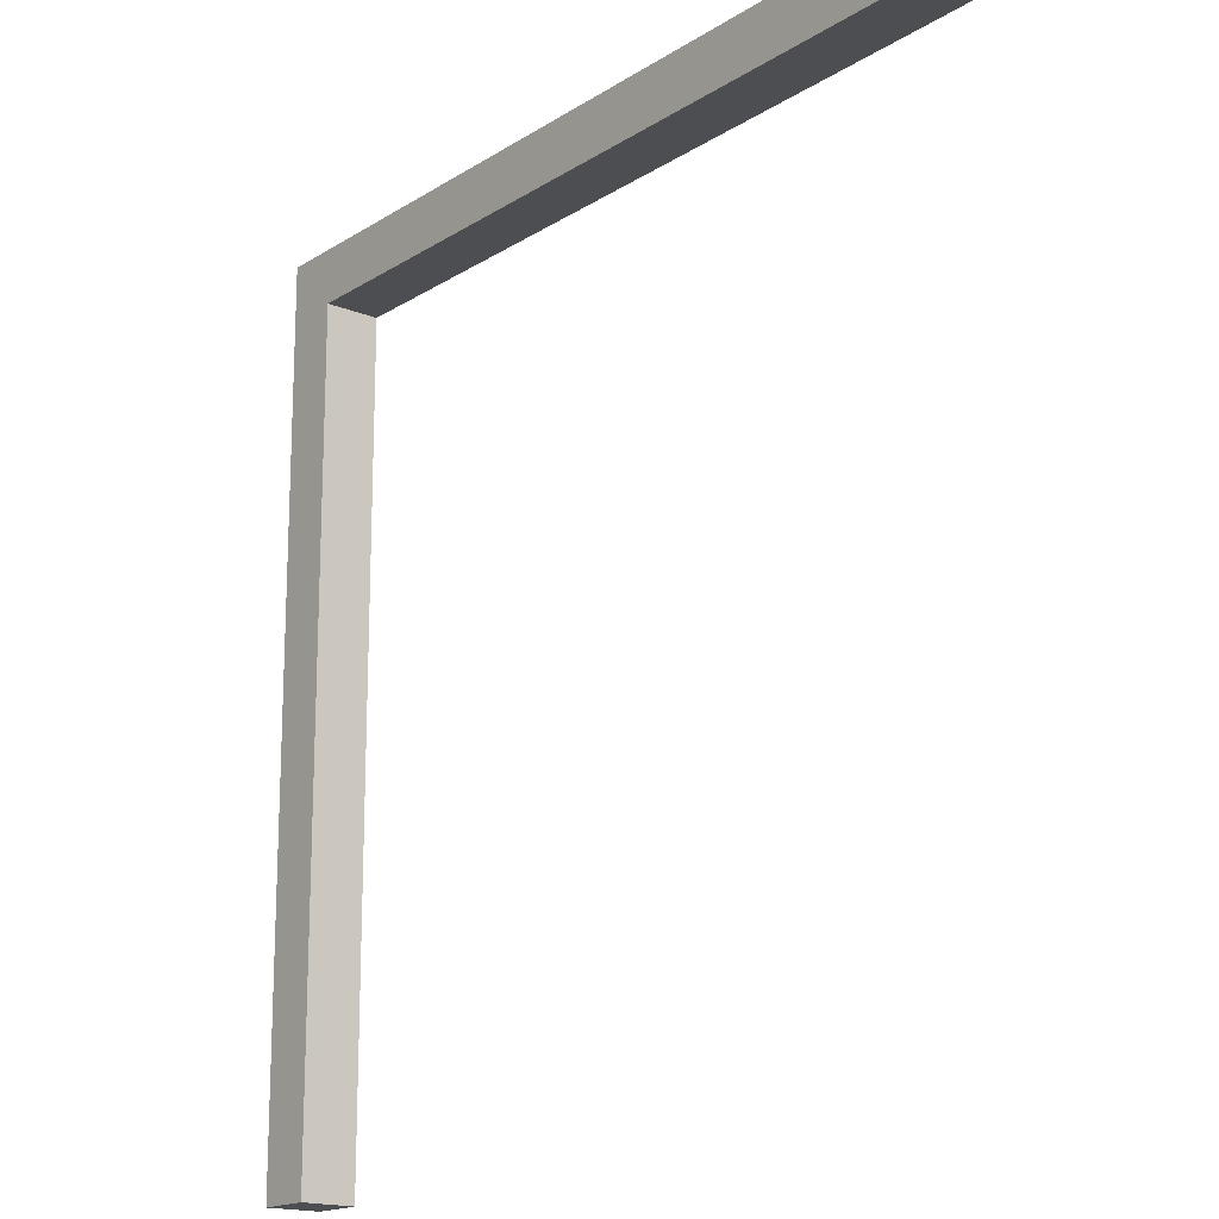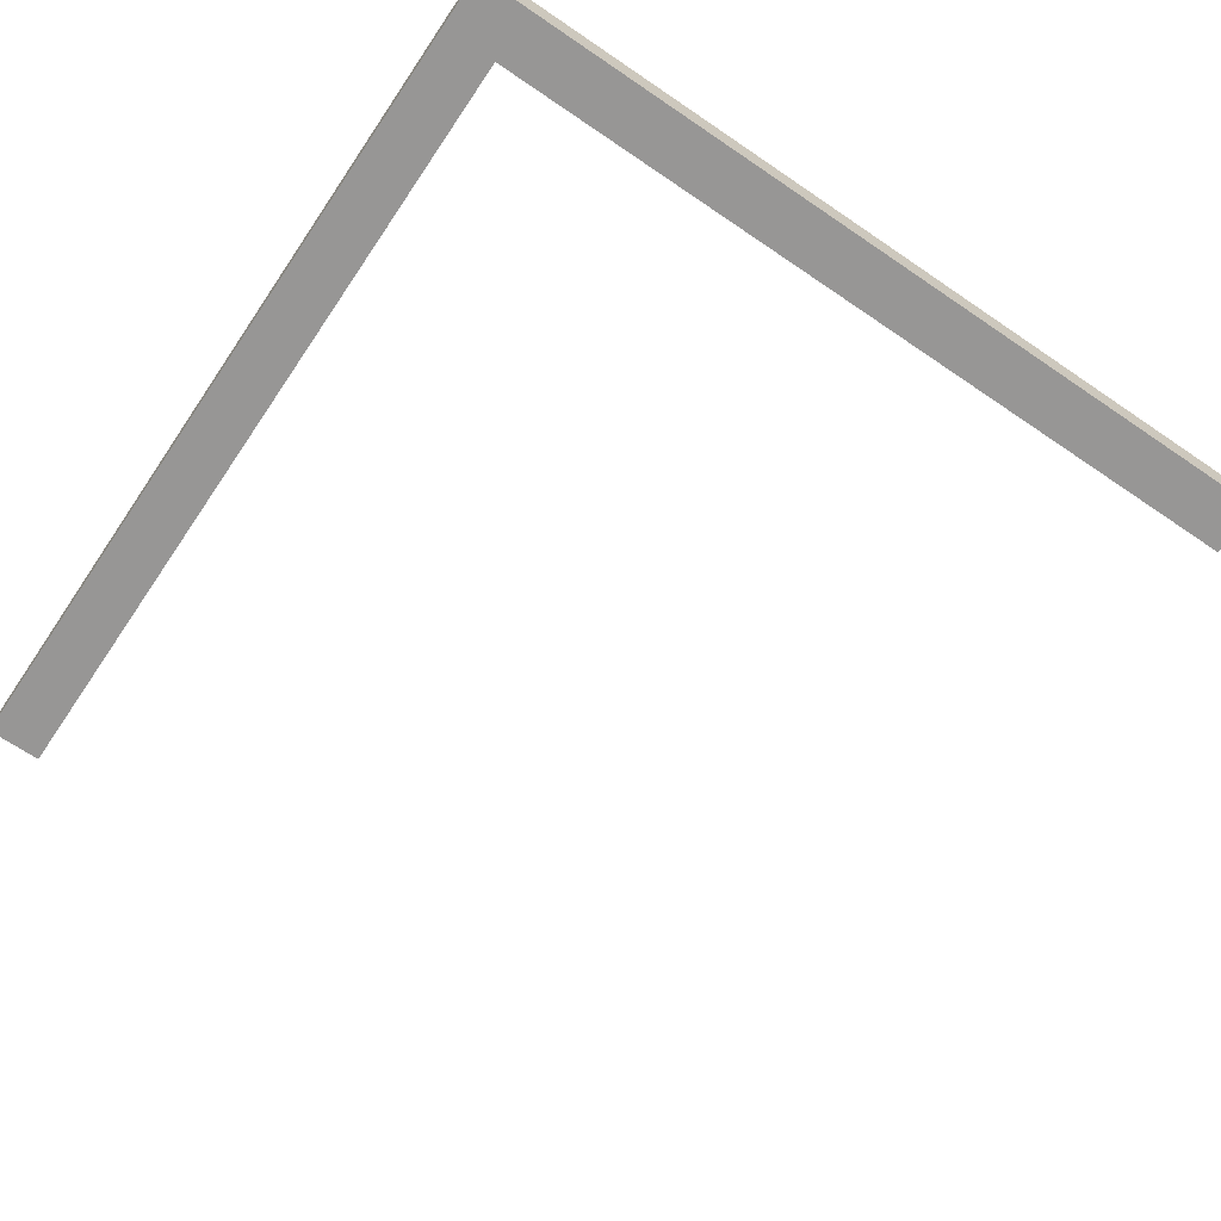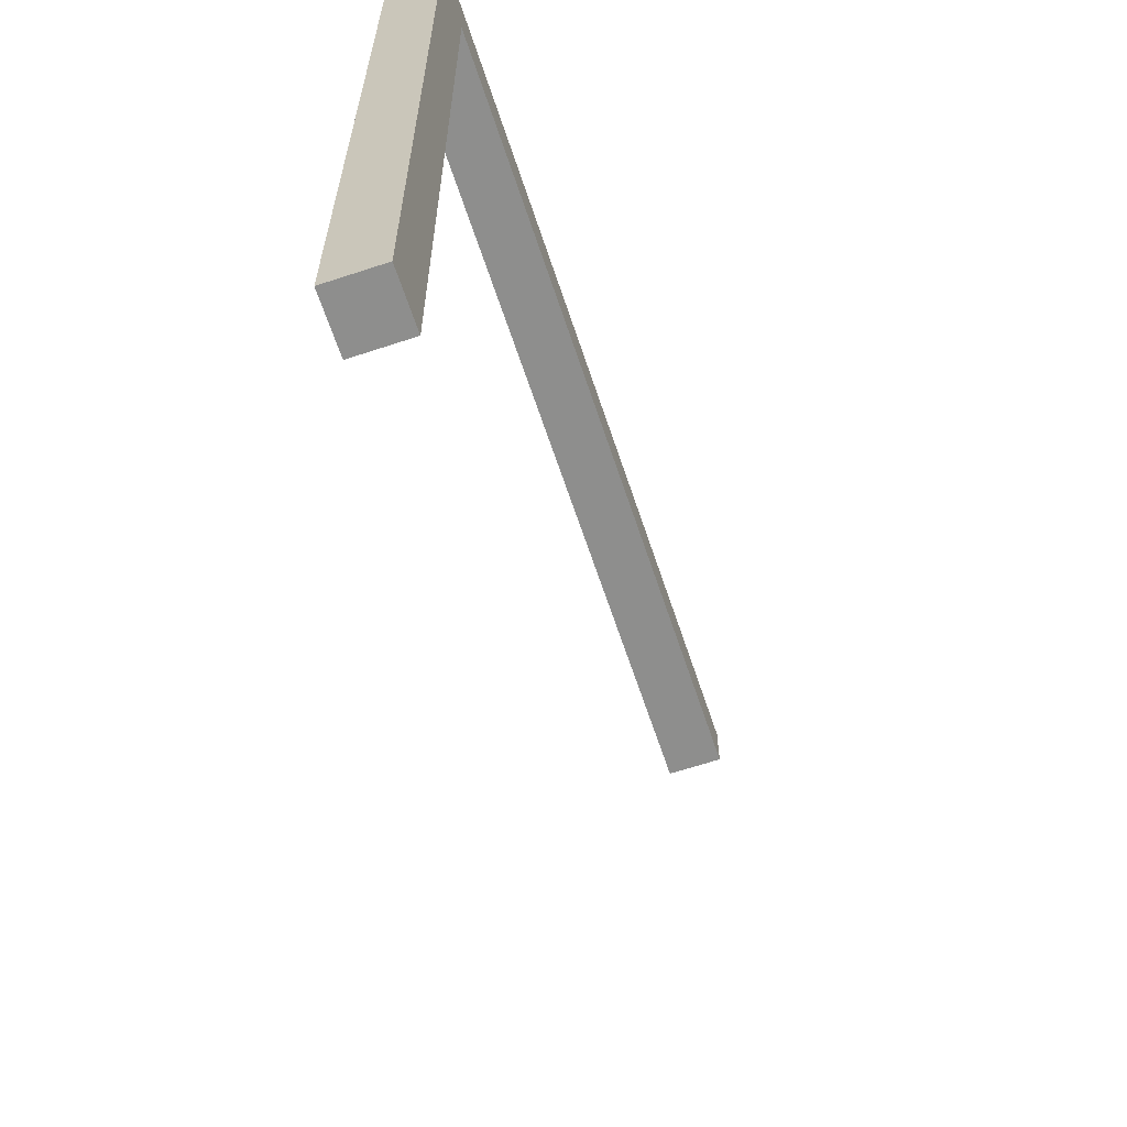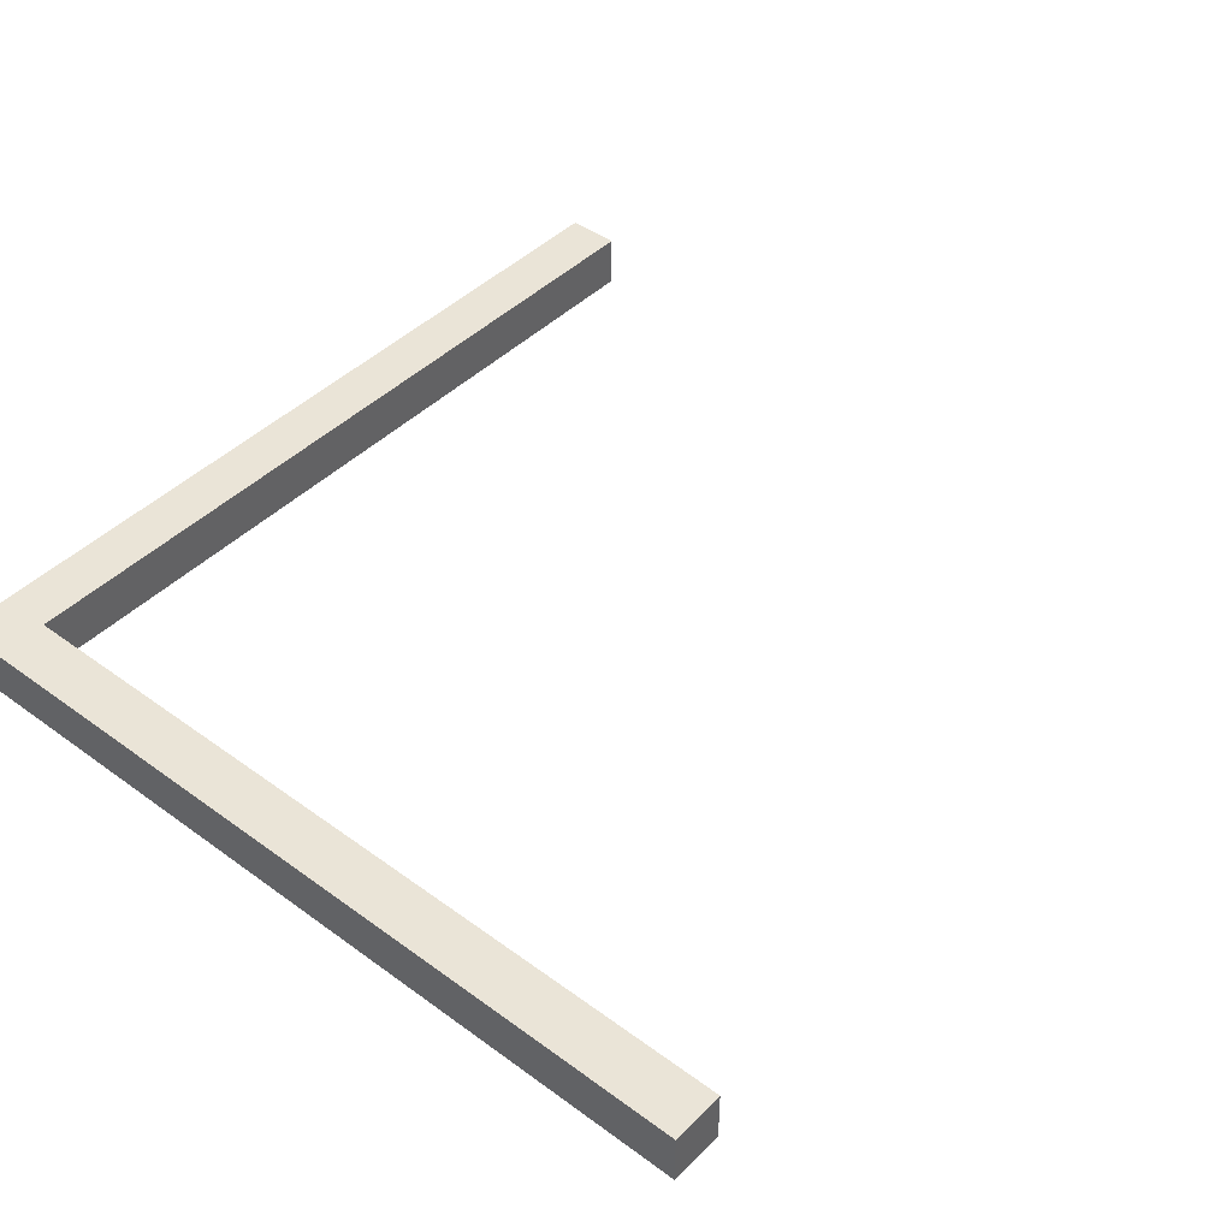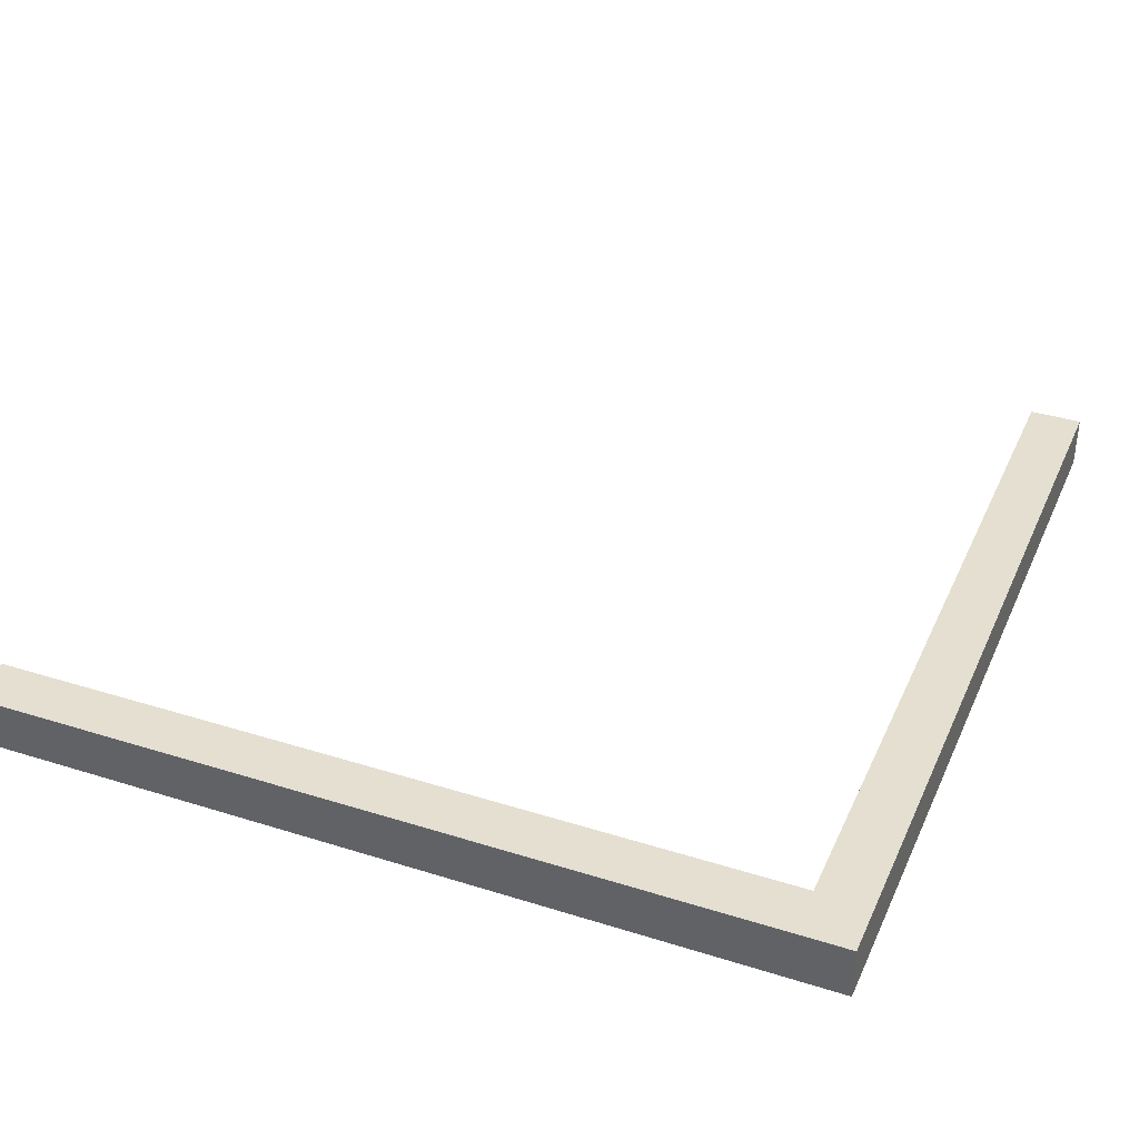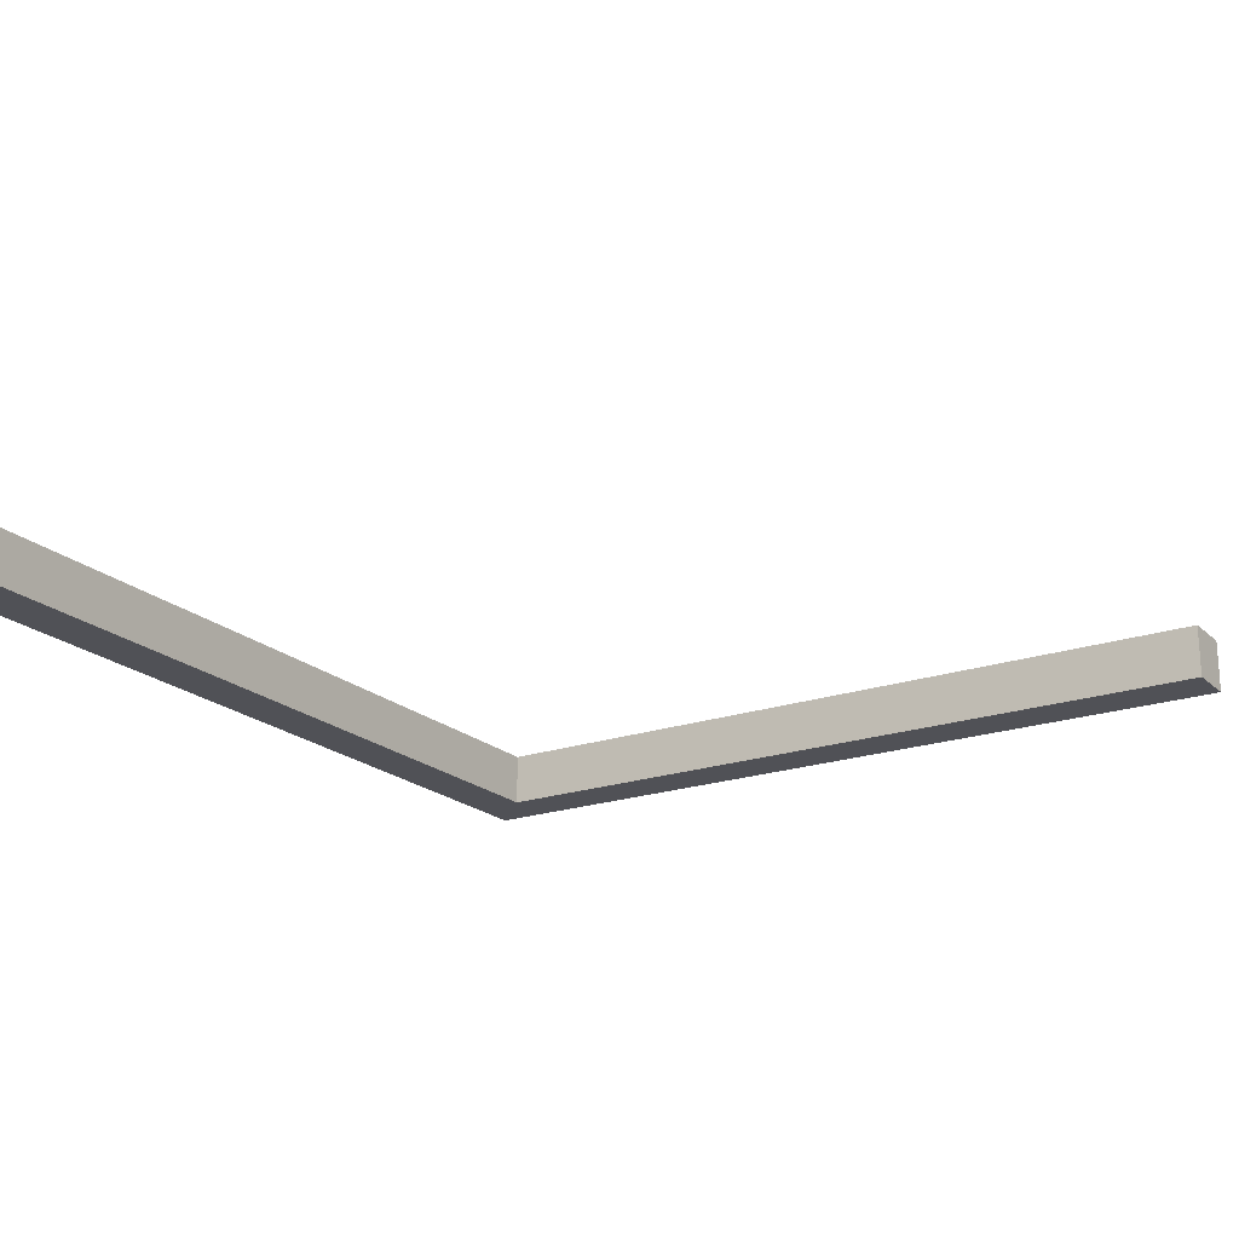
<metadata>
{"format":"obj","ext":"obj","renderer":"f3d","projection":"perspective","resolution":1024,"background":"white","views":[{"elev":-17.1,"azim":-128.7,"up":"+Z"},{"elev":-68.0,"azim":55.8,"up":"+Y"},{"elev":-64.9,"azim":108.4,"up":"+Z"},{"elev":43.7,"azim":130.7,"up":"+Y"},{"elev":36.7,"azim":22.2,"up":"+Y"},{"elev":-20.5,"azim":-147.6,"up":"+Y"}]}
</metadata>
<code>
o cube
v 0.4375 0.0625 0.5
v 0.4375 0.0625 0.4375
v 0.4375 0 0.5
v 0.4375 0 0.4375
v -0.5 0.0625 0.5
v -0.5 0.0625 0.4375
v -0.5 0 0.5
v -0.5 0 0.4375
v 0.5 0.0625 0.5
v 0.5 0.0625 -0.5
v 0.5 0 0.5
v 0.5 0 -0.5
v 0.4375 0.0625 0.5
v 0.4375 0.0625 -0.5
v 0.4375 0 0.5
v 0.4375 0 -0.5
f 4 2 1 3
f 7 5 6 8
f 1 2 6 5
f 4 3 7 8
f 3 1 5 7
f 8 6 2 4
f 12 10 9 11
f 15 13 14 16
f 9 10 14 13
f 12 11 15 16
f 11 9 13 15
f 16 14 10 12

</code>
